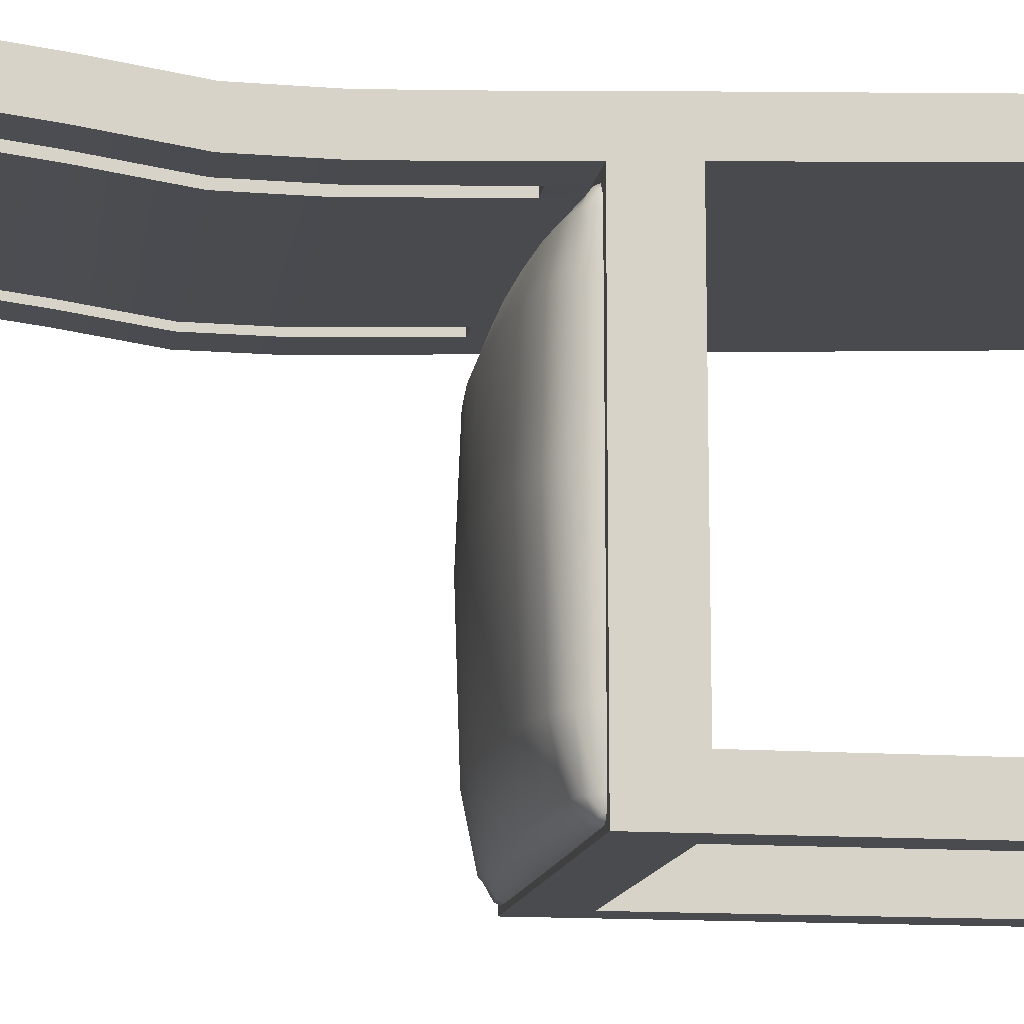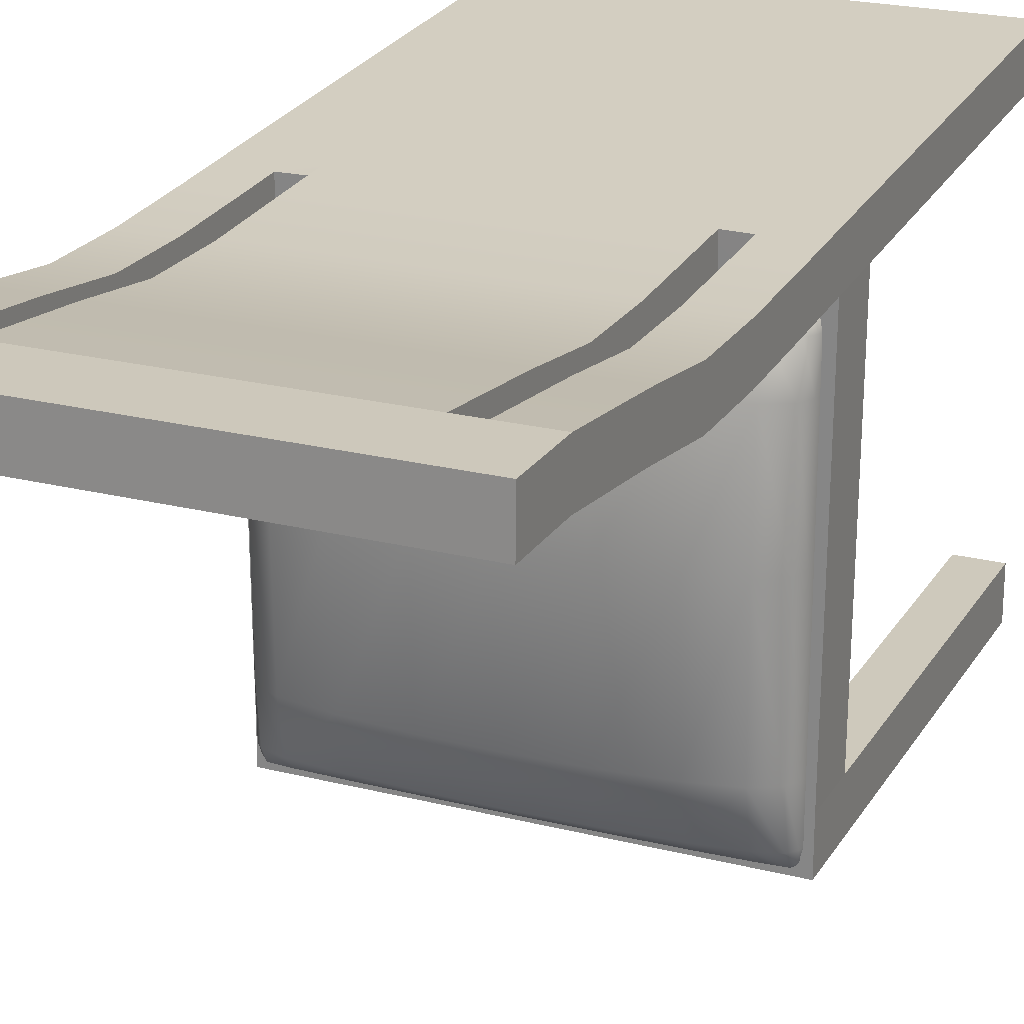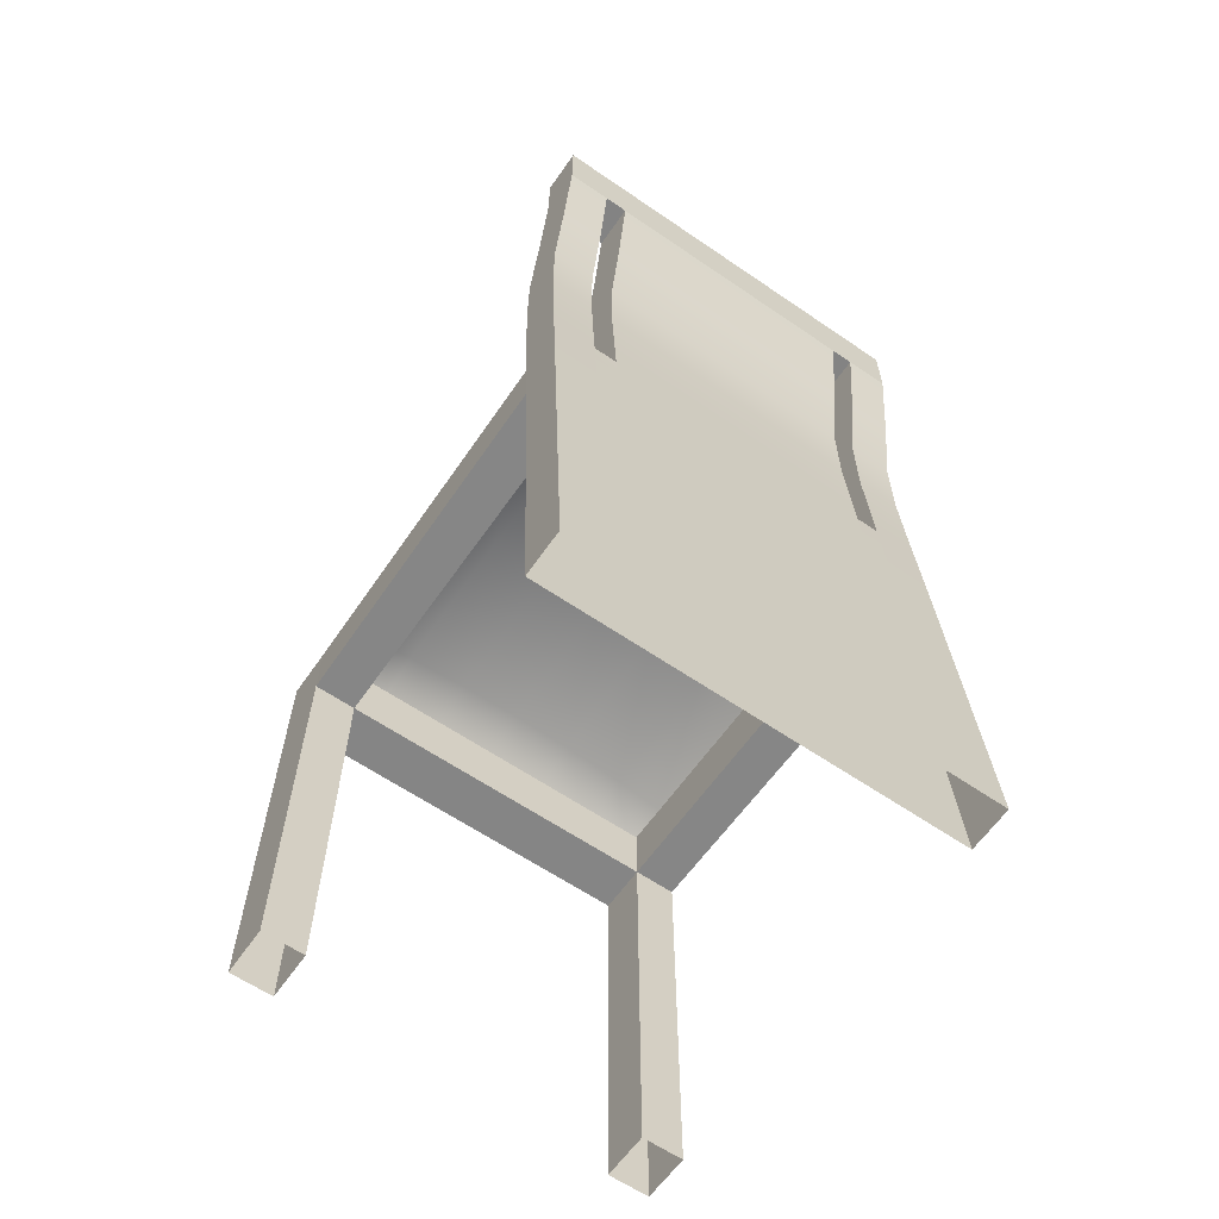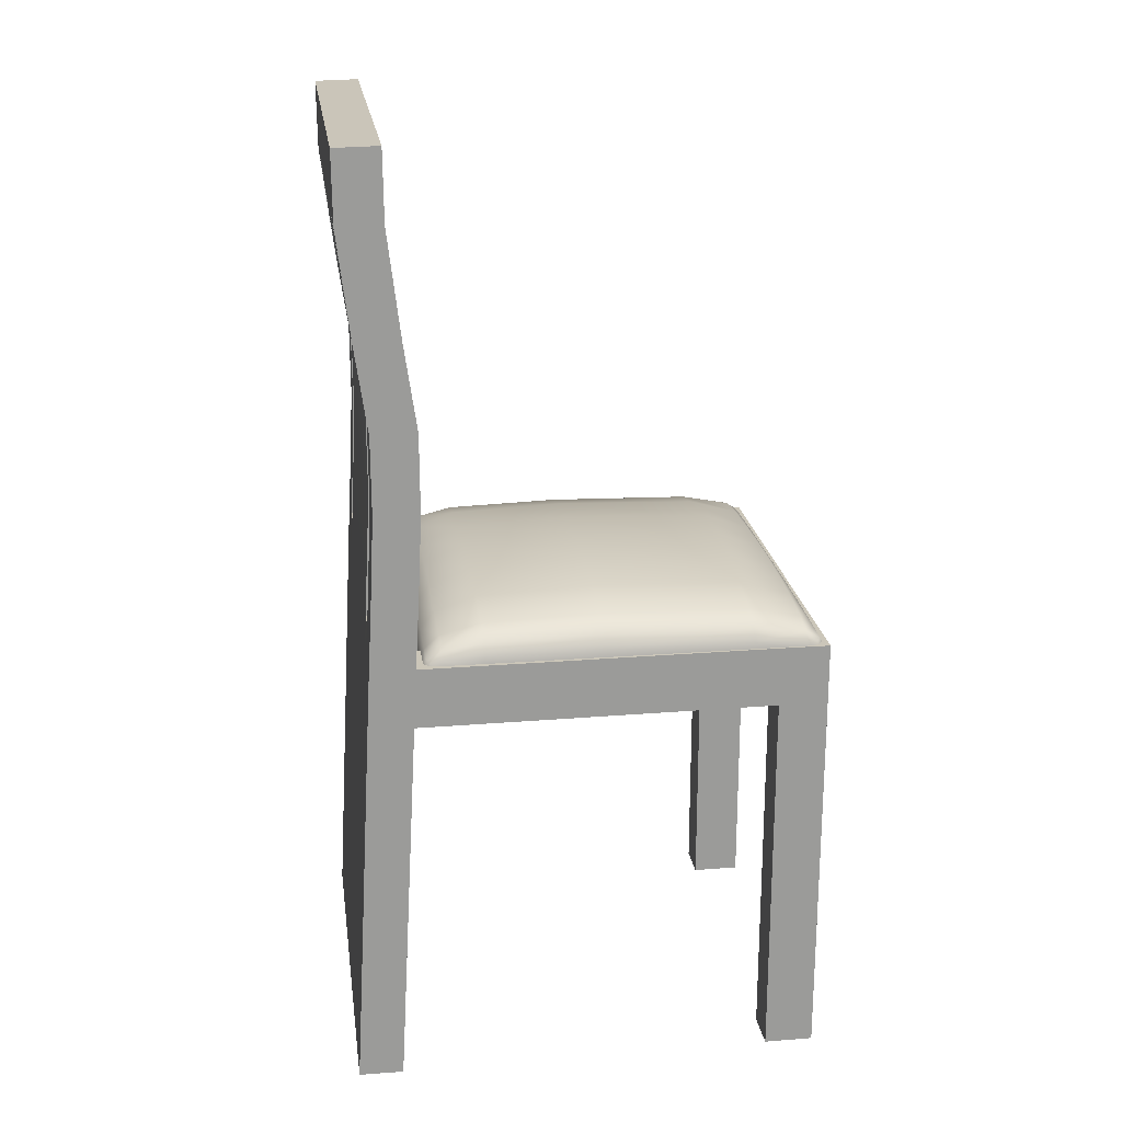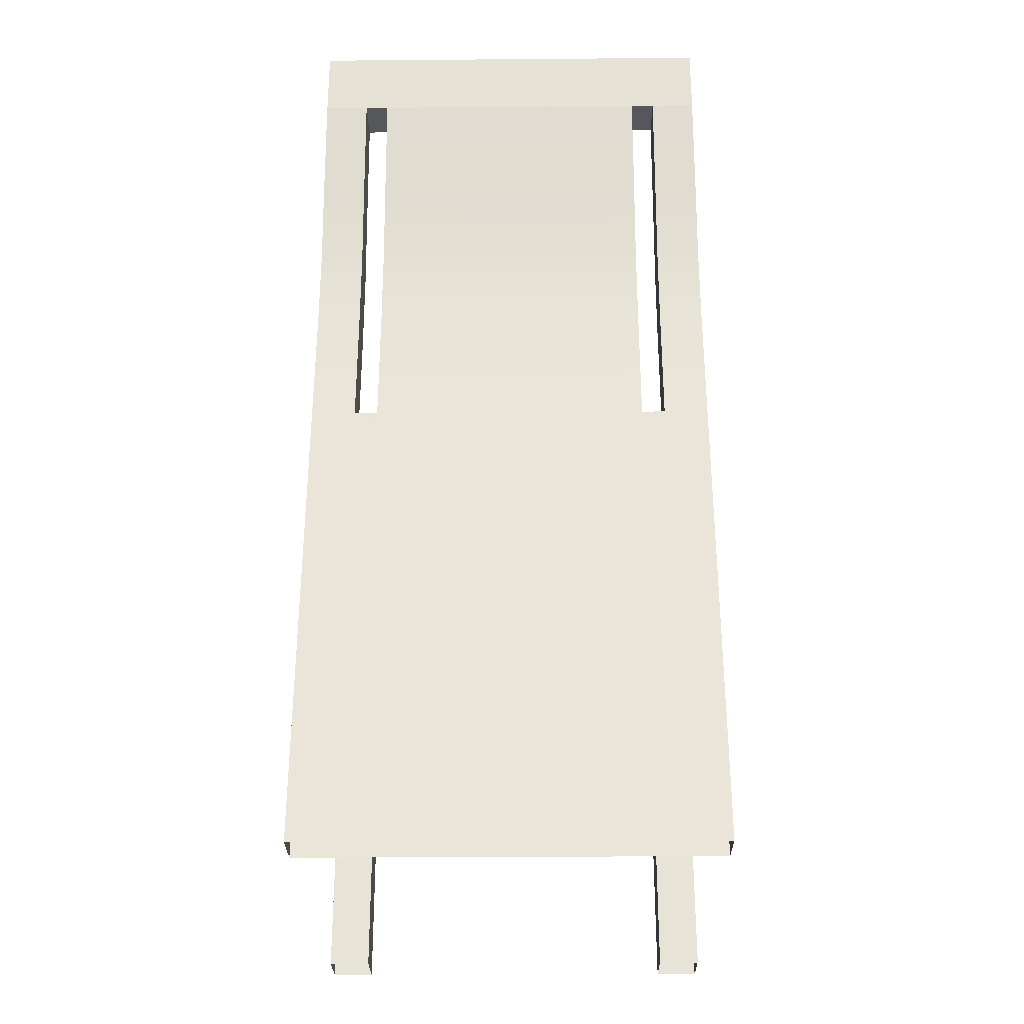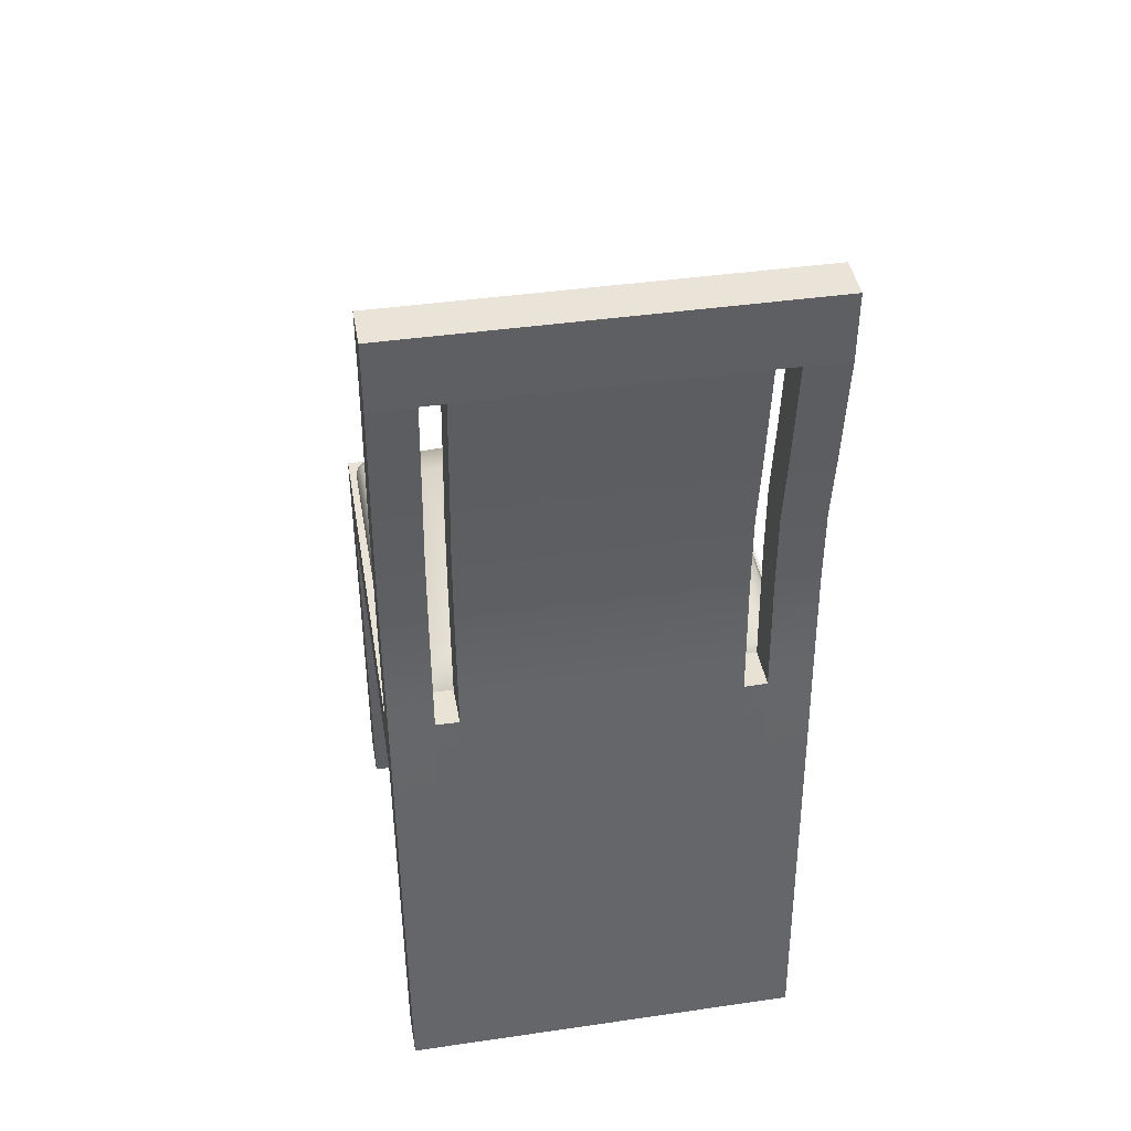
<metadata>
{"format":"obj","ext":"obj","renderer":"f3d","projection":"perspective","resolution":1024,"background":"white","views":[{"elev":-13.7,"azim":-99.2,"up":"+Z"},{"elev":22.5,"azim":-156.4,"up":"+Z"},{"elev":-62.1,"azim":-34.8,"up":"+Y"},{"elev":20.8,"azim":82.0,"up":"+Y"},{"elev":-28.0,"azim":0.7,"up":"+Y"},{"elev":41.7,"azim":-9.9,"up":"+Y"}]}
</metadata>
<code>
v  58.37 -28.58 129.5
v  51.89 -28.8 129.5
v  51.89 -29.38 141.7
v  58.37 -29.19 141.7
v  64.85 -28.8 129.5
v  64.85 -29.38 141.7
v  64.85 -29.38 114.1
v  58.37 -29.19 114.1
v  51.89 -29.38 114.1
v  38.61 -31.91 129.5
v  38.61 -32.1 114.1
v  37.89 -33.36 114.1
v  37.89 -33.31 129.5
v  38.61 -32.1 141.7
v  37.89 -33.36 141.7
v  40.95 -30.9 141.7
v  40.95 -30.53 129.5
v  40.95 -30.9 114.1
v  78.77 -31.91 129.5
v  78.77 -32.1 141.7
v  79.48 -33.36 141.7
v  79.48 -33.31 129.5
v  78.77 -32.1 114.1
v  79.48 -33.36 114.1
v  76.43 -30.9 114.1
v  76.43 -30.53 129.5
v  76.43 -30.9 141.7
v  58.37 -31.01 146
v  51.89 -31.12 146
v  51.89 -33.12 147.5
v  58.37 -33.09 147.5
v  64.85 -31.12 146
v  64.85 -33.12 147.5
v  58.37 -31.01 108.7
v  64.85 -31.12 108.7
v  64.85 -33.12 107.2
v  58.37 -33.09 107.2
v  51.89 -31.12 108.7
v  51.89 -33.12 107.2
v  38.61 -32.68 146
v  37.89 -33.5 146
v  38.61 -33.5 147.5
v  38.08 -33.81 147.1
v  40.95 -33.33 147.5
v  40.95 -31.99 146
v  38.61 -32.68 108.7
v  40.95 -31.99 108.7
v  38.61 -33.5 107.2
v  40.95 -33.33 107.2
v  38.08 -33.81 107.6
v  37.89 -33.5 108.7
v  78.77 -32.68 108.7
v  79.48 -33.5 108.7
v  78.77 -33.5 107.2
v  79.3 -33.81 107.6
v  76.43 -33.33 107.2
v  76.43 -31.99 108.7
v  78.77 -32.68 146
v  76.43 -31.99 146
v  78.77 -33.5 147.5
v  76.43 -33.33 147.5
v  79.3 -33.81 147.1
v  79.48 -33.5 146
v  58.37 -34.46 106.7
v  51.89 -34.46 106.7
v  64.85 -34.46 106.7
v  64.85 -35.77 106.7
v  58.37 -35.77 106.7
v  51.89 -35.77 106.7
v  79.72 -34.46 129.5
v  79.72 -35.77 129.5
v  79.72 -35.77 114.1
v  79.72 -34.46 114.1
v  79.72 -34.46 141.7
v  79.72 -35.77 141.7
v  58.37 -34.46 148
v  64.85 -34.46 148
v  51.89 -34.46 148
v  51.89 -35.77 148
v  58.37 -35.77 148
v  64.85 -35.77 148
v  37.65 -34.46 129.5
v  37.65 -35.77 129.5
v  37.65 -35.77 141.7
v  37.65 -34.46 141.7
v  37.65 -34.46 114.1
v  37.65 -35.77 114.1
v  38.61 -34.46 106.7
v  38.61 -35.77 106.7
v  37.89 -35.77 107.2
v  37.89 -34.46 107.2
v  40.95 -34.46 106.7
v  40.95 -35.77 106.7
v  78.77 -34.46 106.7
v  78.77 -35.77 106.7
v  76.43 -35.77 106.7
v  76.43 -34.46 106.7
v  79.48 -34.46 107.2
v  79.48 -35.77 107.2
v  78.77 -34.46 148
v  78.77 -35.77 148
v  79.48 -35.77 147.5
v  79.48 -34.46 147.5
v  76.43 -34.46 148
v  76.43 -35.77 148
v  38.61 -34.46 148
v  38.61 -35.77 148
v  40.95 -35.77 148
v  40.95 -34.46 148
v  37.89 -34.46 147.5
v  37.89 -35.77 147.5
v  79.72 -34.46 108.7
v  79.72 -35.77 108.7
v  79.72 -34.46 146
v  79.72 -35.77 146
v  37.65 -34.46 146
v  37.65 -35.77 146
v  37.65 -34.46 108.7
v  37.65 -35.77 108.7
v  71.33 -29.48 129.5
v  71.33 -29.97 141.7
v  71.33 -29.97 114.1
v  45.41 -29.48 129.5
v  45.41 -29.97 114.1
v  45.41 -29.97 141.7
v  71.33 -31.46 146
v  71.33 -33.2 147.5
v  45.41 -31.46 146
v  45.41 -33.2 147.5
v  45.41 -31.46 108.7
v  45.41 -33.2 107.2
v  71.33 -31.46 108.7
v  71.33 -33.2 107.2
v  71.33 -34.46 106.7
v  71.33 -35.77 106.7
v  45.41 -34.46 106.7
v  45.41 -35.77 106.7
v  45.41 -34.46 148
v  45.41 -35.77 148
v  71.33 -34.46 148
v  71.33 -35.77 148
v  36.74 10.29 155
v  36.74 10.39 150.4
v  36.74 -0.6314 149.1
v  36.74 -0.8854 153.7
v  41.42 10.39 150.4
v  41.42 -0.6314 149.1
v  41.42 10.29 155
v  41.42 -0.8854 153.7
v  36.74 -9.537 147.8
v  36.74 -9.659 152.4
v  41.42 -9.537 147.8
v  41.42 -9.659 152.4
v  36.74 -17.9 147.7
v  36.74 -17.89 152.4
v  41.42 -17.9 147.7
v  41.42 -17.89 152.4
v  36.74 -26.68 148.2
v  36.74 -26.65 152.8
v  41.42 -26.68 148.2
v  41.42 -26.65 152.8
v  36.74 -30.91 148.4
v  36.74 -30.87 153.1
v  41.42 -30.91 148.4
v  41.42 -30.87 153.1
v  36.74 -34 148.6
v  36.74 -33.95 153.3
v  41.42 -34 148.6
v  41.42 -33.95 153.3
v  36.74 -40.35 148.9
v  36.74 -40.3 153.6
v  41.42 -40.3 153.6
v  36.74 -80.64 151.1
v  36.74 -80.59 155.8
v  41.42 -40.35 148.9
v  41.42 -80.64 151.1
v  41.42 -80.59 155.8
v  43.9 10.29 155
v  43.9 10.39 150.4
v  43.9 -0.6314 149.1
v  43.9 -0.8854 153.7
v  72.96 -0.6314 149.1
v  72.96 -9.537 147.8
v  43.9 -9.537 147.8
v  43.9 -9.659 152.4
v  43.9 -17.9 147.7
v  43.9 -17.89 152.4
v  43.9 -27.95 148.3
v  43.9 -27.88 152.9
v  43.9 -30.95 148.4
v  43.9 -30.9 153.1
v  72.96 -30.95 148.4
v  72.96 -34 148.6
v  43.9 -34 148.6
v  41.41 -34.01 106.4
v  41.41 -40.32 106.4
v  37.02 -40.32 106.4
v  37.02 -34.01 106.4
v  37.02 -40.35 111.5
v  37.02 -34.01 111.5
v  41.41 -80.77 106.4
v  37.02 -80.77 106.4
v  41.41 -80.77 111.5
v  41.41 -40.35 111.5
v  37.02 -80.77 111.5
v  41.41 -34.01 111.5
v  43.9 -33.95 153.3
v  41.42 17.57 155.1
v  41.42 17.67 150.4
v  36.74 17.67 150.4
v  36.74 17.57 155.1
v  43.9 17.57 155.1
v  72.96 17.57 155.1
v  72.96 17.67 150.4
v  43.9 17.67 150.4
v  72.96 10.29 155
v  72.96 -0.8854 153.7
v  72.96 -27.88 152.9
v  72.96 -17.89 152.4
v  72.96 -33.95 153.3
v  72.96 -30.9 153.1
v  72.96 10.39 150.4
v  80.12 10.29 155
v  80.12 -0.8854 153.7
v  80.12 -0.6314 149.1
v  80.12 10.39 150.4
v  75.44 -0.6314 149.1
v  75.44 10.39 150.4
v  75.44 -0.8854 153.7
v  75.44 10.29 155
v  80.12 -9.659 152.4
v  80.12 -9.537 147.8
v  75.44 -9.537 147.8
v  75.44 -9.659 152.4
v  80.12 -17.89 152.4
v  80.12 -17.9 147.7
v  75.44 -17.9 147.7
v  75.44 -17.89 152.4
v  80.12 -26.68 148.2
v  80.12 -26.65 152.8
v  75.44 -26.68 148.2
v  75.44 -26.65 152.8
v  80.12 -30.91 148.4
v  80.12 -30.87 153.1
v  75.44 -30.91 148.4
v  75.44 -30.87 153.1
v  80.12 -34 148.6
v  80.12 -33.95 153.3
v  75.44 -34 148.6
v  75.44 -33.95 153.3
v  80.12 -40.35 148.9
v  80.12 -40.3 153.6
v  75.44 -40.3 153.6
v  80.12 -80.59 155.8
v  80.12 -80.64 151.1
v  75.44 -80.64 151.1
v  75.44 -40.35 148.9
v  75.44 -80.59 155.8
v  72.96 -9.659 152.4
v  72.96 -17.9 147.7
v  72.96 -27.95 148.3
v  75.45 -34.01 106.4
v  79.84 -34.01 106.4
v  79.84 -40.32 106.4
v  75.45 -40.32 106.4
v  79.84 -34.01 111.5
v  79.84 -40.35 111.5
v  75.45 -80.77 106.4
v  79.84 -80.77 106.4
v  75.45 -80.77 111.5
v  75.45 -40.35 111.5
v  79.84 -80.77 111.5
v  75.45 -34.01 111.5
v  75.44 17.57 155.1
v  80.12 17.57 155.1
v  80.12 17.67 150.4
v  75.44 17.67 150.4
g Chair
f 1 2 3 4
f 5 1 4 6
f 1 5 7 8
f 2 1 8 9
f 10 11 12 13
f 14 10 13 15
f 10 14 16 17
f 11 10 17 18
f 19 20 21 22
f 23 19 22 24
f 19 23 25 26
f 20 19 26 27
f 28 29 30 31
f 32 28 31 33
f 28 32 6 4
f 29 28 4 3
f 34 35 36 37
f 38 34 37 39
f 34 38 9 8
f 35 34 8 7
f 40 14 15 41
f 42 40 41 43
f 40 42 44 45
f 14 40 45 16
f 46 11 18 47
f 48 46 47 49
f 46 48 50 51
f 11 46 51 12
f 52 23 24 53
f 54 52 53 55
f 52 54 56 57
f 23 52 57 25
f 58 20 27 59
f 60 58 59 61
f 58 60 62 63
f 20 58 63 21
f 64 65 39 37
f 66 64 37 36
f 64 66 67 68
f 65 64 68 69
f 70 71 72 73
f 22 70 73 24
f 70 22 21 74
f 71 70 74 75
f 76 77 33 31
f 78 76 31 30
f 76 78 79 80
f 77 76 80 81
f 82 83 84 85
f 13 82 85 15
f 82 13 12 86
f 83 82 86 87
f 88 89 90 91
f 48 88 91 50
f 88 48 49 92
f 89 88 92 93
f 94 95 96 97
f 54 94 97 56
f 94 54 55 98
f 95 94 98 99
f 100 101 102 103
f 60 100 103 62
f 100 60 61 104
f 101 100 104 105
f 106 107 108 109
f 42 106 109 44
f 106 42 43 110
f 107 106 110 111
f 112 113 99 98
f 53 112 98 55
f 112 53 24 73
f 113 112 73 72
f 114 115 75 74
f 63 114 74 21
f 114 63 62 103
f 115 114 103 102
f 116 117 111 110
f 41 116 110 43
f 116 41 15 85
f 117 116 85 84
f 118 119 87 86
f 51 118 86 12
f 118 51 50 91
f 119 118 91 90
f 120 5 6 121
f 26 120 121 27
f 120 26 25 122
f 5 120 122 7
f 123 2 9 124
f 17 123 124 18
f 123 17 16 125
f 2 123 125 3
f 126 32 33 127
f 59 126 127 61
f 126 59 27 121
f 32 126 121 6
f 128 29 3 125
f 45 128 125 16
f 128 45 44 129
f 29 128 129 30
f 130 38 39 131
f 47 130 131 49
f 130 47 18 124
f 38 130 124 9
f 132 35 7 122
f 57 132 122 25
f 132 57 56 133
f 35 132 133 36
f 134 66 36 133
f 97 134 133 56
f 134 97 96 135
f 66 134 135 67
f 136 65 69 137
f 92 136 137 93
f 136 92 49 131
f 65 136 131 39
f 138 78 30 129
f 109 138 129 44
f 138 109 108 139
f 78 138 139 79
f 140 77 81 141
f 104 140 141 105
f 140 104 61 127
f 77 140 127 33
f 142 143 144 145
f 143 146 147 144
f 146 148 149 147
f 148 142 145 149
f 145 144 150 151
f 144 147 152 150
f 147 149 153 152
f 149 145 151 153
f 151 150 154 155
f 150 152 156 154
f 152 153 157 156
f 153 151 155 157
f 158 159 155 154
f 160 158 154 156
f 161 160 156 157
f 159 161 157 155
f 162 163 159 158
f 164 162 158 160
f 165 164 160 161
f 163 165 161 159
f 166 167 163 162
f 168 166 162 164
f 167 169 165 163
f 170 171 167 166
f 171 172 169 167
f 171 170 173 174
f 170 175 176 173
f 172 171 174 177
f 178 179 180 181
f 182 183 184 180
f 181 180 184 185
f 185 184 186 187
f 187 186 188 189
f 190 191 189 188
f 192 193 194 190
f 195 196 197 198
f 198 197 199 200
f 201 202 197 196
f 203 201 196 204
f 205 203 204 199
f 202 205 199 197
f 175 170 199 204
f 170 166 200 199
f 166 168 206 200
f 168 175 204 206
f 165 169 207 191
f 169 168 194 207
f 168 164 190 194
f 164 165 191 190
f 208 209 210 211
f 212 213 214 215
f 143 142 211 210
f 142 148 208 211
f 146 143 210 209
f 216 213 212 178
f 146 209 215 179
f 209 208 212 215
f 208 148 178 212
f 148 146 179 178
f 200 206 195 198
f 181 217 216 178
f 189 218 219 187
f 207 220 221 191
f 179 215 214 222
f 223 224 225 226
f 226 225 227 228
f 228 227 229 230
f 230 229 224 223
f 224 231 232 225
f 225 232 233 227
f 227 233 234 229
f 229 234 231 224
f 231 235 236 232
f 232 236 237 233
f 233 237 238 234
f 234 238 235 231
f 239 236 235 240
f 241 237 236 239
f 242 238 237 241
f 240 235 238 242
f 243 239 240 244
f 245 241 239 243
f 246 242 241 245
f 244 240 242 246
f 247 243 244 248
f 249 245 243 247
f 248 244 246 250
f 251 247 248 252
f 252 248 250 253
f 252 254 255 251
f 251 255 256 257
f 253 258 254 252
f 182 180 179 222
f 216 217 182 222
f 217 259 183 182
f 260 186 184 183
f 259 219 260 183
f 261 188 186 260
f 219 218 261 260
f 192 190 188 261
f 192 261 218 221
f 262 263 264 265
f 263 266 267 264
f 268 265 264 269
f 270 271 265 268
f 272 267 271 270
f 269 264 267 272
f 257 271 267 251
f 251 267 266 247
f 247 266 273 249
f 249 273 271 257
f 246 221 220 250
f 250 220 193 249
f 249 193 192 245
f 245 192 221 246
f 274 275 276 277
f 226 276 275 223
f 223 275 274 230
f 228 277 276 226
f 228 222 214 277
f 277 214 213 274
f 274 213 216 230
f 230 216 222 228
f 266 263 262 273
f 185 259 217 181
f 185 187 219 259
f 189 191 221 218
f 194 193 220 207
f 195 206 273 262
f 206 204 271 273
f 204 196 265 271
f 196 195 262 265
f 176 175 257 256
f 175 168 249 257
f 168 169 250 249
f 169 172 253 250
f 172 177 258 253

</code>
